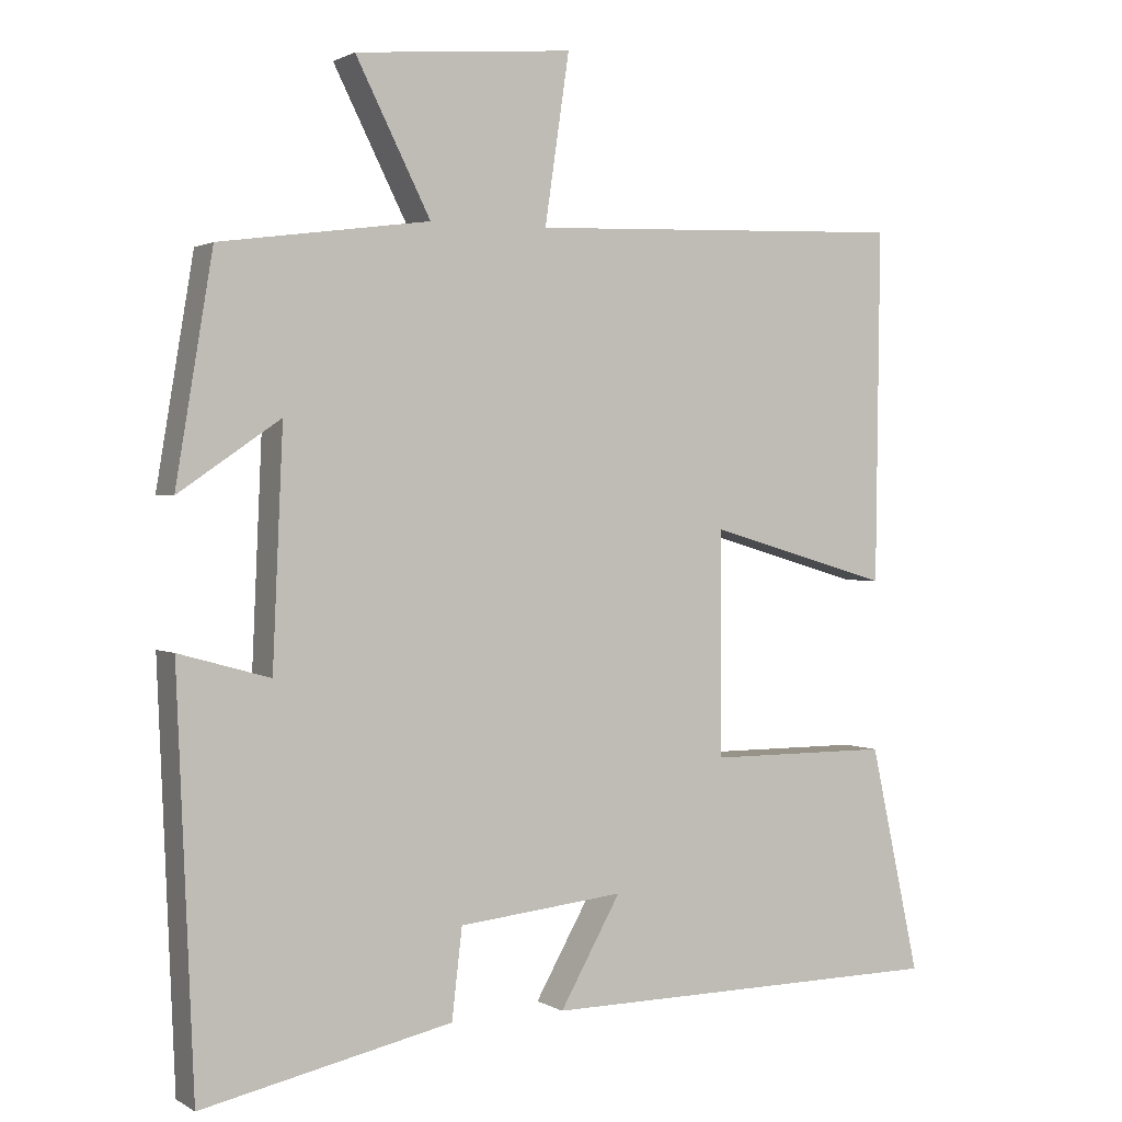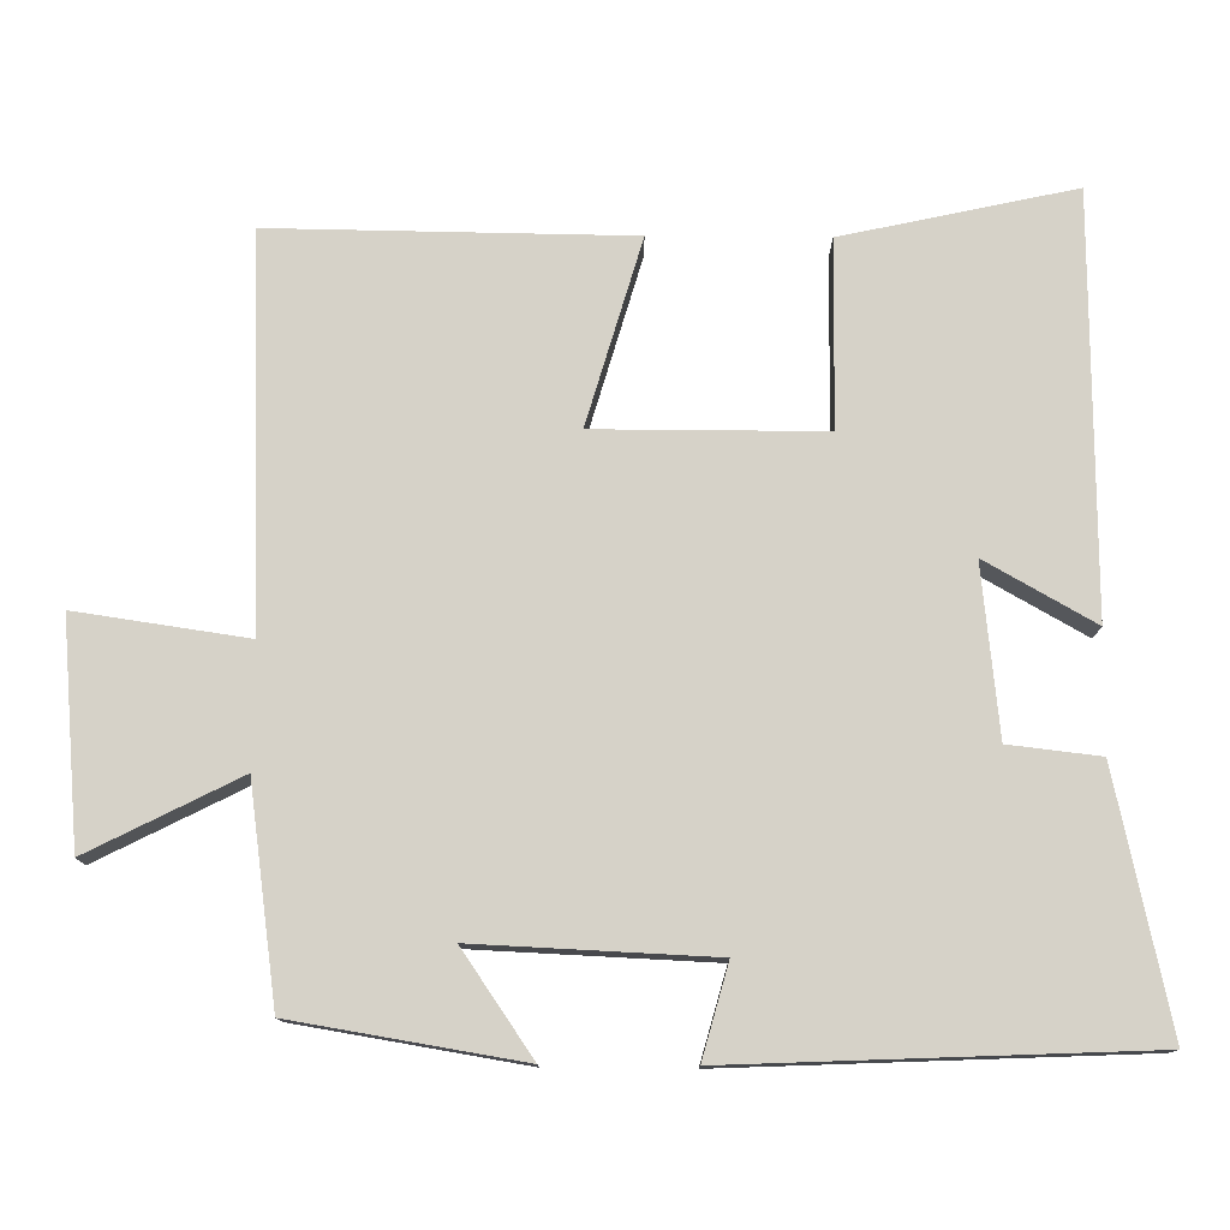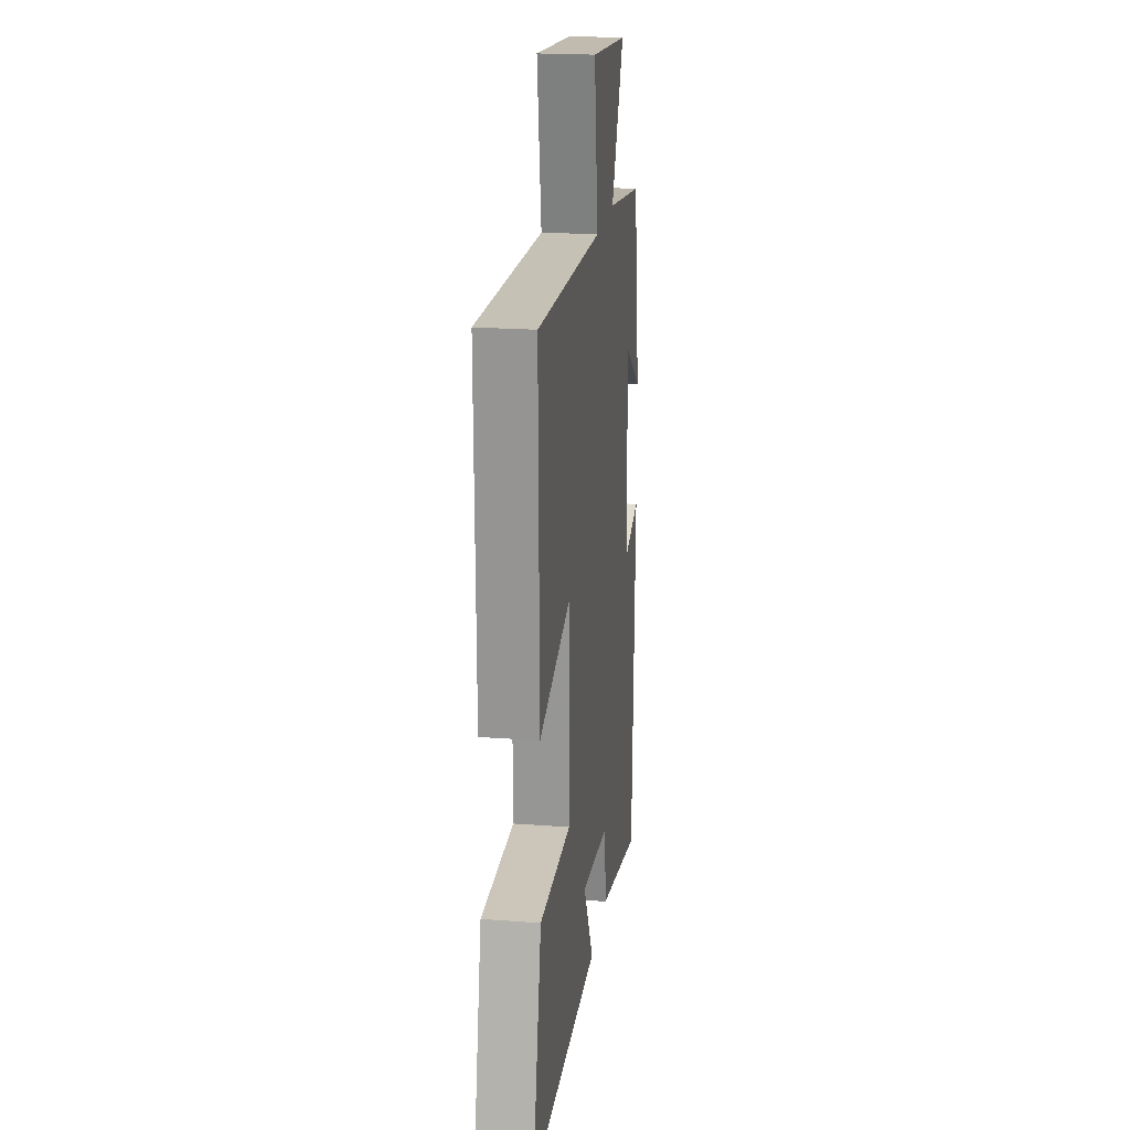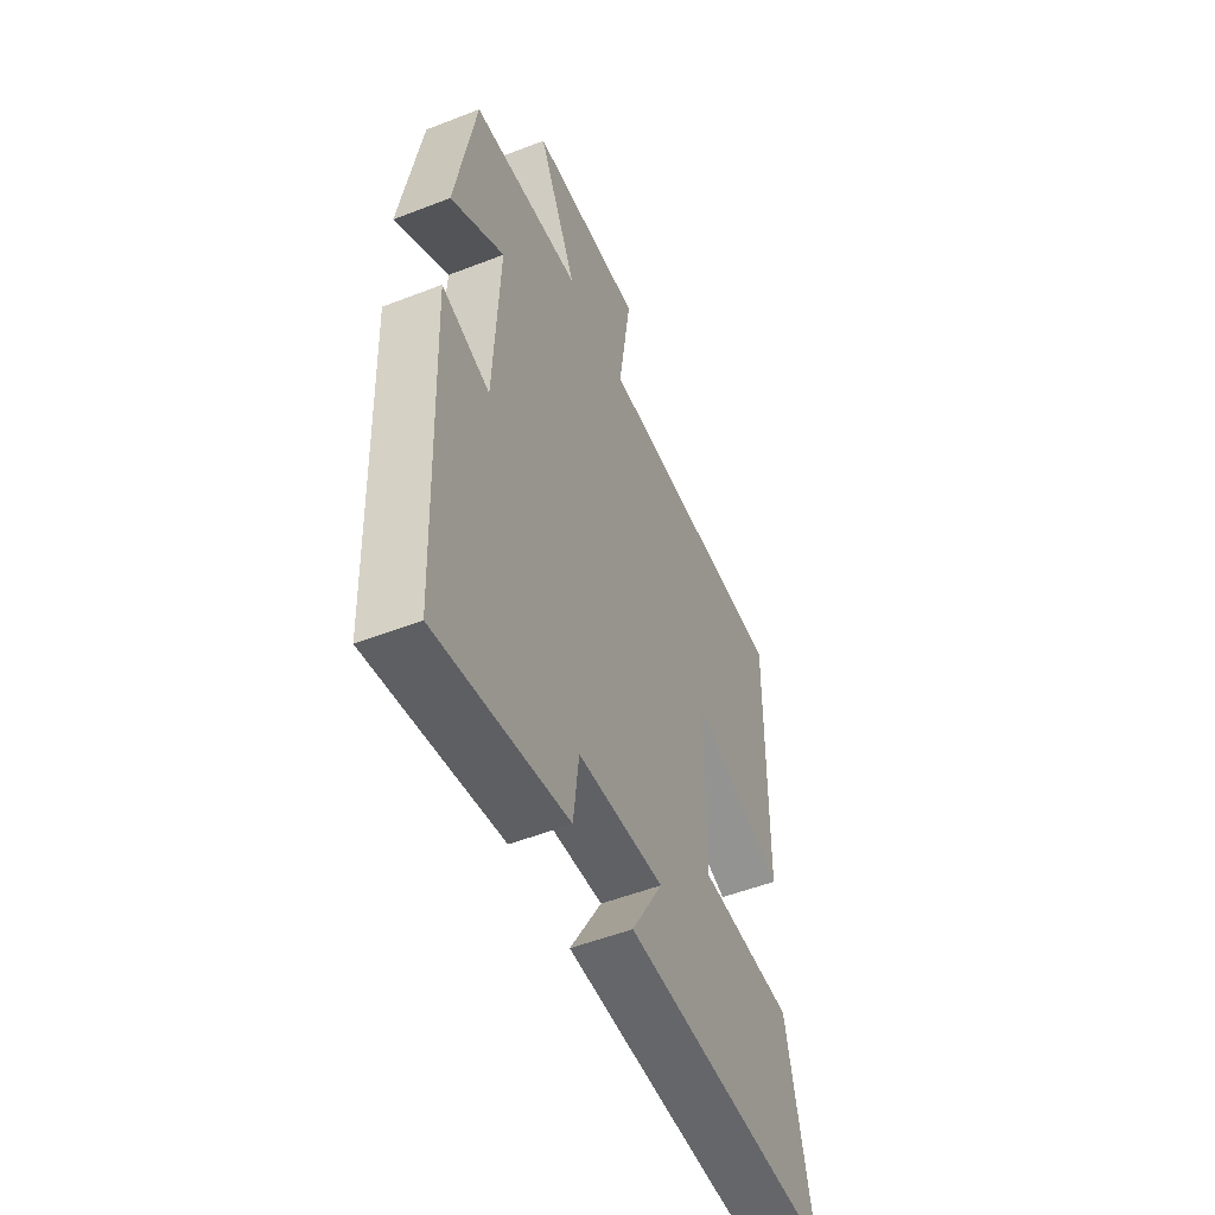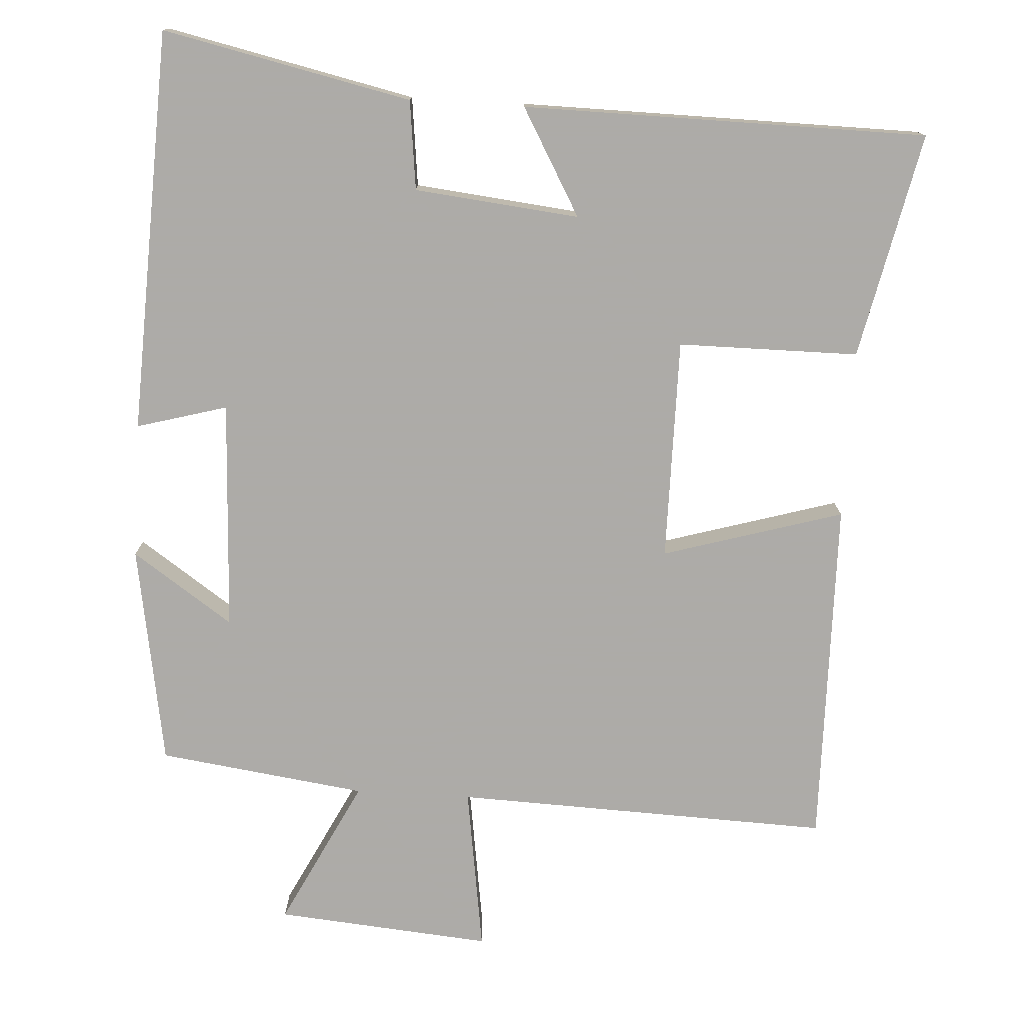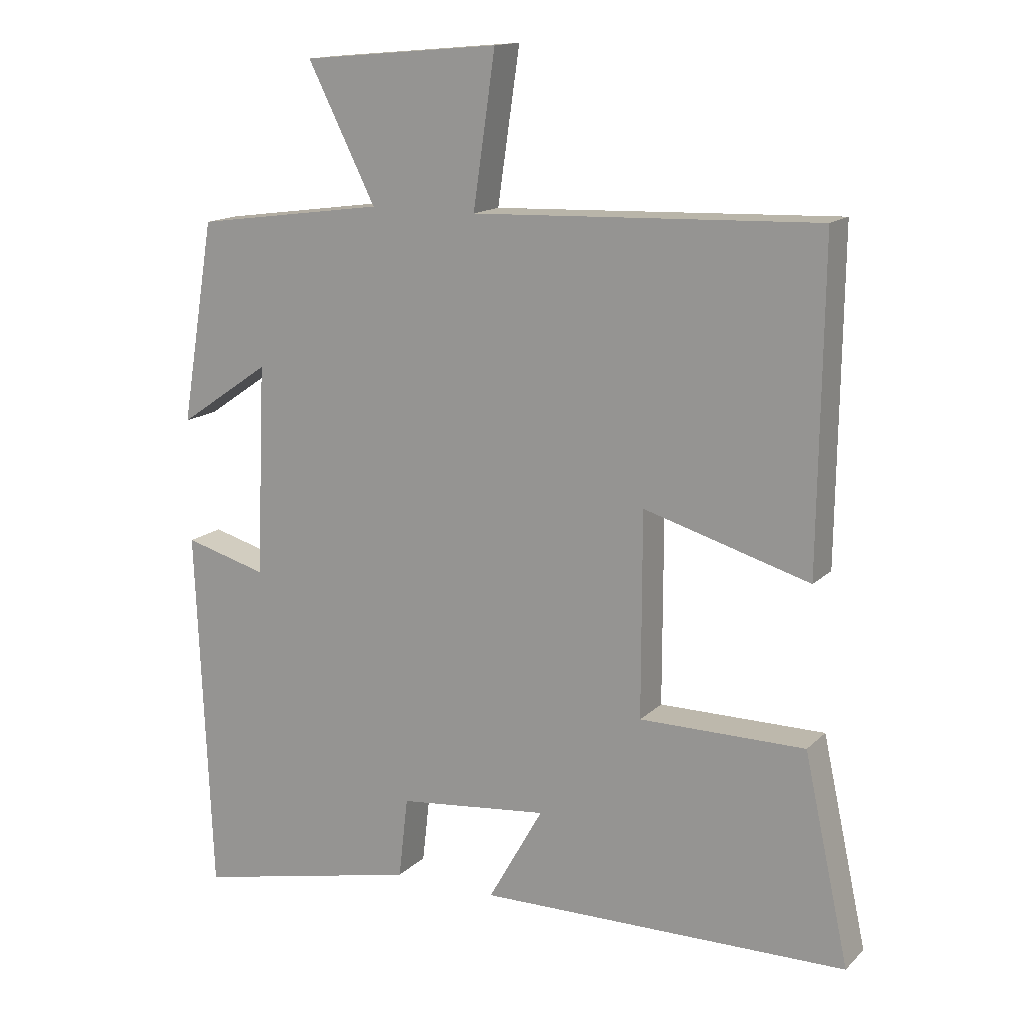
<metadata>
{"format":"obj","ext":"obj","renderer":"f3d","projection":"perspective","resolution":1024,"background":"white","views":[{"elev":1.4,"azim":152.4,"up":"+Z"},{"elev":77.5,"azim":90.5,"up":"+Y"},{"elev":20.8,"azim":-82.3,"up":"+Z"},{"elev":-52.5,"azim":112.7,"up":"+Z"},{"elev":-76.5,"azim":176.7,"up":"+Y"},{"elev":14.7,"azim":-151.8,"up":"+Z"}]}
</metadata>
<code>
v -0.567 0.07 -0.493
v -0.5 0.07 -0.186
v -0.254 0.07 -0.186
v -0.254 0.07 0.116
v -0.5 0.07 0.044
v -0.506 0.07 0.519
v 0.007 0.07 0.5
v -0.026 0.07 0.726
v 0.268 0.07 0.7
v 0.167 0.07 0.5
v 0.45 0.07 0.461
v 0.5 0.07 0.16
v 0.363 0.07 0.254
v 0.377 0.07 -0.06
v 0.5 0.07 -0.026
v 0.477 0.07 -0.574
v 0.139 0.07 -0.5
v 0.125 0.07 -0.379
v -0.099 0.07 -0.355
v -0.017 0.07 -0.5
v -0.567 0 -0.493
v -0.5 0 -0.186
v -0.254 0 -0.186
v -0.254 0 0.116
v -0.5 0 0.044
v -0.506 0 0.519
v 0.007 0 0.5
v -0.026 0 0.726
v 0.268 0 0.7
v 0.167 0 0.5
v 0.45 0 0.461
v 0.5 0 0.16
v 0.363 0 0.254
v 0.377 0 -0.06
v 0.5 0 -0.026
v 0.477 0 -0.574
v 0.139 0 -0.5
v 0.125 0 -0.379
v -0.099 0 -0.355
v -0.017 0 -0.5
f 1 2 3
f 20 1 3
f 19 20 3
f 18 19 3 4
f 16 17 18
f 15 16 18
f 14 15 18
f 13 14 18 4
f 10 11 12 13
f 10 13 4
f 7 8 9 10
f 7 10 4 5
f 5 6 7
f 23 22 21
f 23 21 40
f 23 40 39
f 24 23 39 38
f 38 37 36
f 38 36 35
f 38 35 34
f 24 38 34 33
f 33 32 31 30
f 24 33 30
f 30 29 28 27
f 25 24 30 27
f 27 26 25
f 1 21 22 2
f 2 22 23 3
f 3 23 24 4
f 4 24 25 5
f 5 25 26 6
f 6 26 27 7
f 7 27 28 8
f 8 28 29 9
f 9 29 30 10
f 10 30 31 11
f 11 31 32 12
f 12 32 33 13
f 13 33 34 14
f 14 34 35 15
f 15 35 36 16
f 16 36 37 17
f 17 37 38 18
f 18 38 39 19
f 19 39 40 20
f 20 40 21 1

</code>
